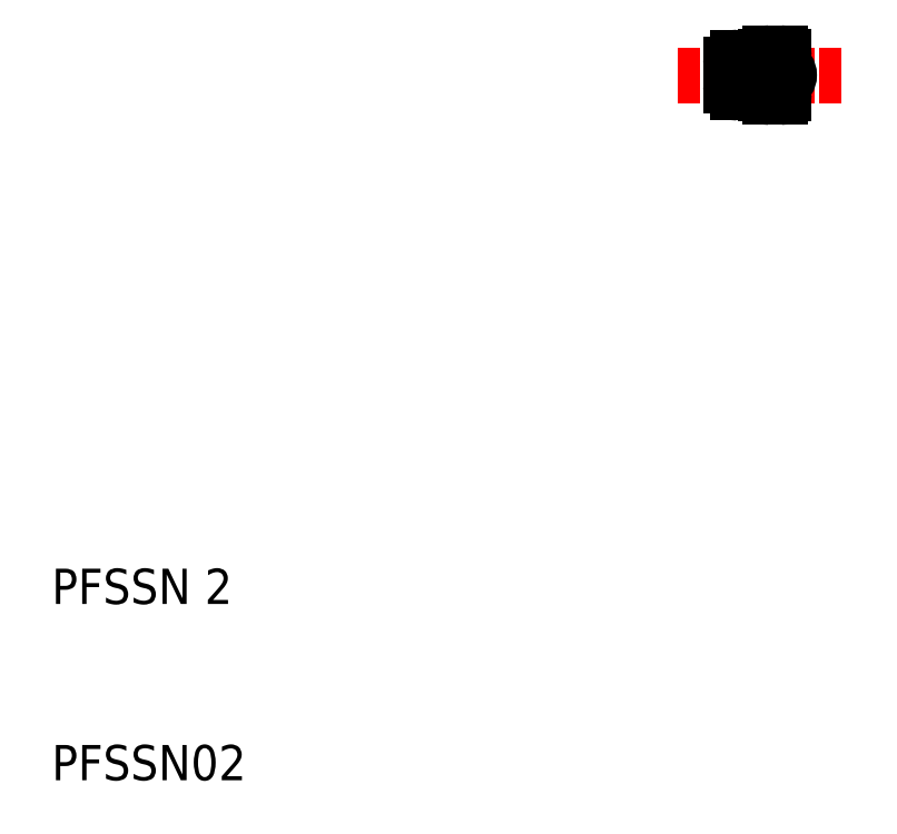
<metadata>
{"format":"dxf","ext":"dxf","renderer":"ezdxf+matplotlib","layout":"modelspace","background":"white","min_lineweight":24,"dpi":150}
</metadata>
<code>
0
SECTION
2
ENTITIES
0
TEXT
8
0
10
10
20
10
30
0
40
2
1
PFSSN02
0
TEXT
8
0
10
10
20
20
30
0
40
2
1
PFSSN 2
0
LINE
8
0
10
48.9
20
49
30
0
11
50.5
21
49
31
0
0
LINE
8
0
10
48.9
20
51
30
0
11
50.5
21
51
31
0
0
LINE
8
CENTER
10
45.5
20
50
30
0
11
54.8
21
50
31
0
0
LINE
8
0
10
48.5
20
49.4
30
0
11
48.5
21
50.6
31
0
0
ARC
8
0
10
48.9
20
49.4
30
0
40
0.4
50
180
51
270
0
ARC
8
0
10
48.9
20
50.6
30
0
40
0.4
50
90
51
180
0
LINE
8
0
10
50.5
20
48.95
30
0
11
50.5
21
51.05
31
0
0
LINE
8
0
10
51.5
20
49.22
30
0
11
51.5
21
51.05
31
0
0
ARC
8
0
10
51.3
20
50
30
0
40
0.5
50
293.6
51
66.42
0
LINE
8
0
10
51.5
20
48.95
30
0
11
51.5
21
49.22
31
0
0
LINE
8
0
10
50.7
20
48.75
30
0
11
51.3
21
48.75
31
0
0
ARC
8
0
10
51.3
20
48.95
30
0
40
0.2
50
270
51
0
0
ARC
8
0
10
50.7
20
48.95
30
0
40
0.2
50
180
51
270
0
LINE
8
0
10
50.7
20
51.25
30
0
11
51.3
21
51.25
31
0
0
ARC
8
0
10
51.3
20
51.05
30
0
40
0.2
50
0
51
90
0
ARC
8
0
10
50.7
20
51.05
30
0
40
0.2
50
90
51
180
0
ENDSEC
0
EOF

</code>
